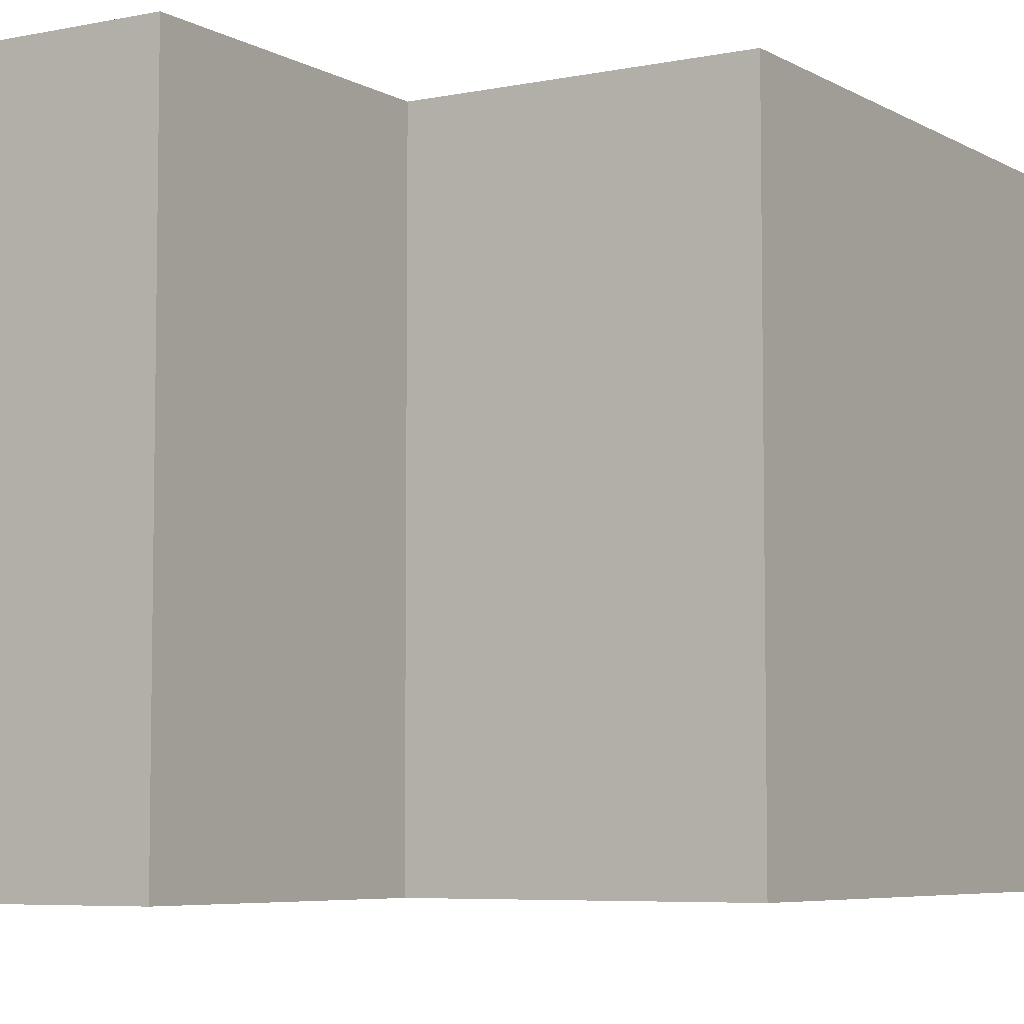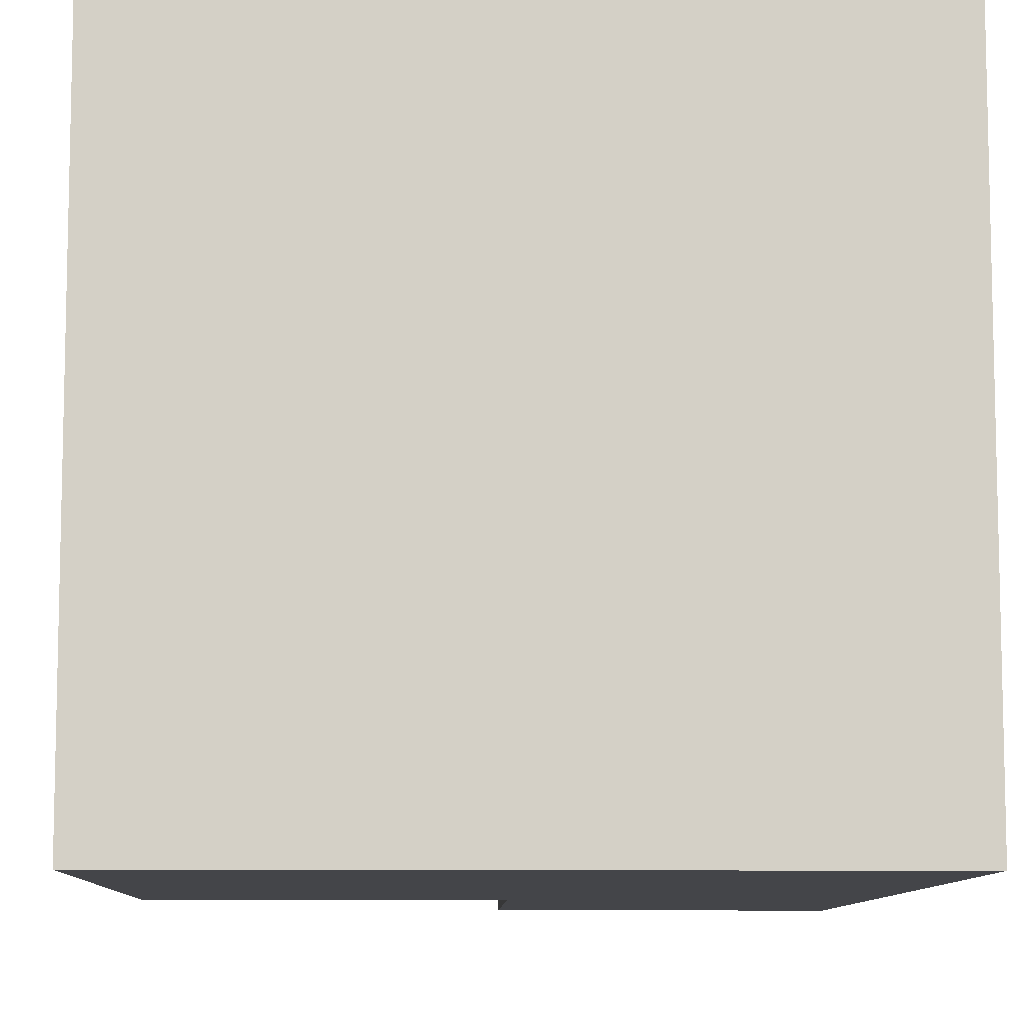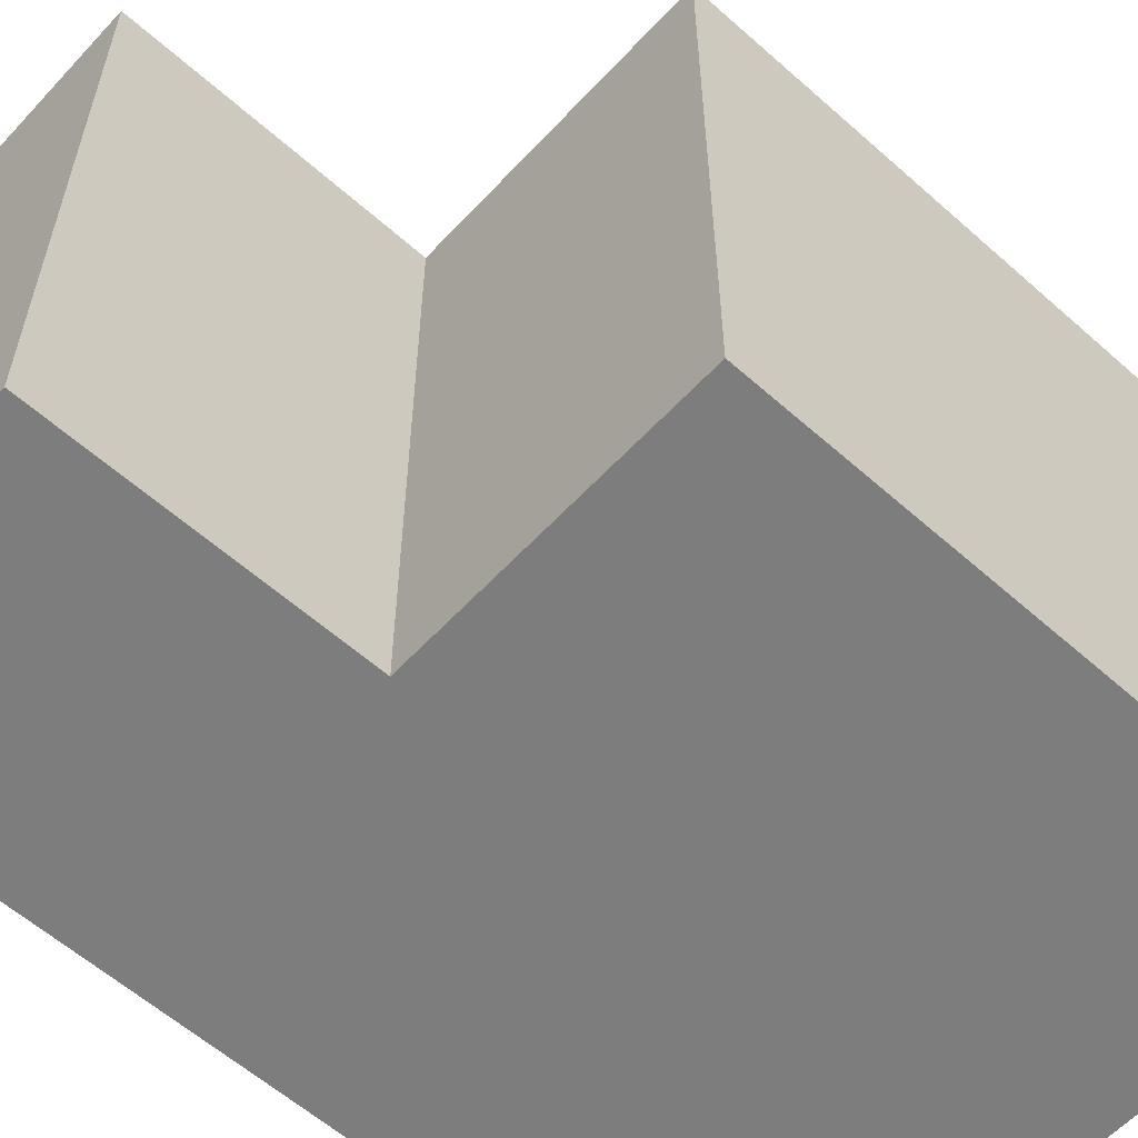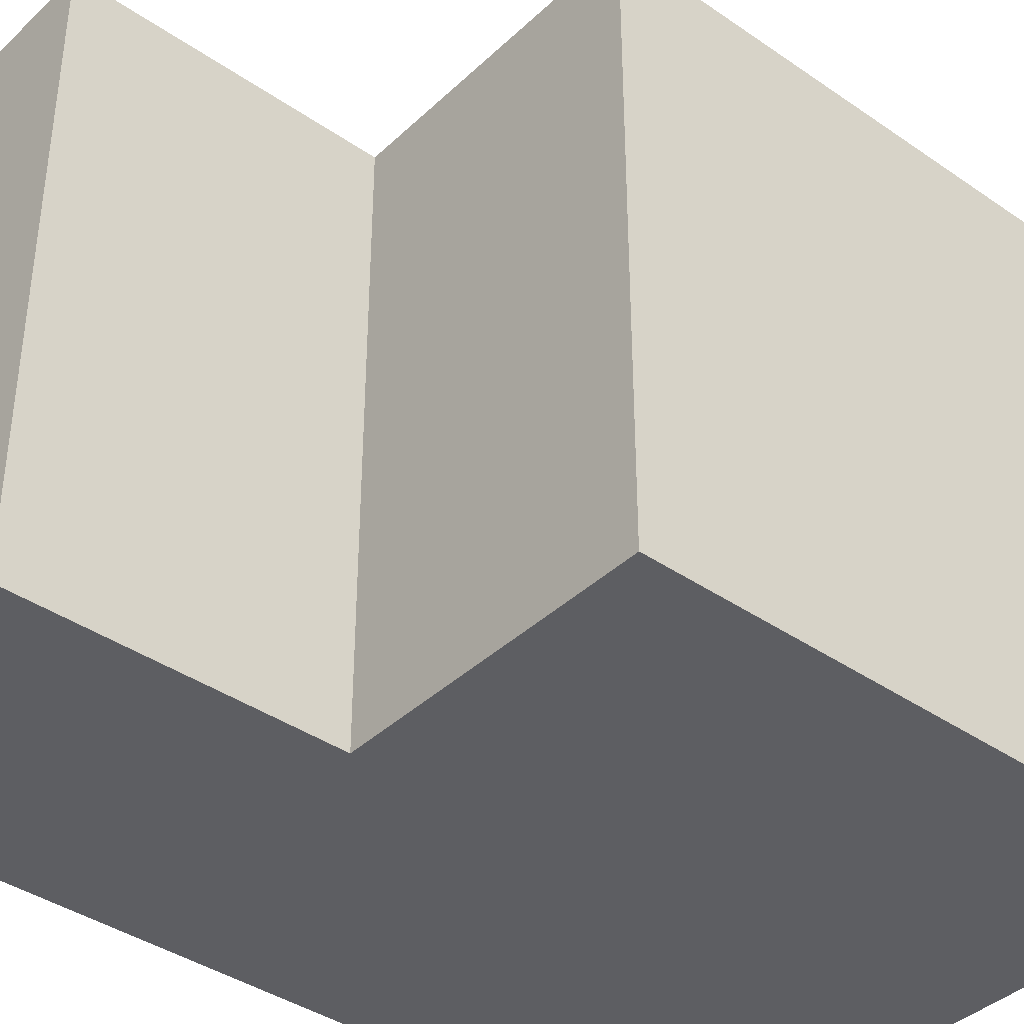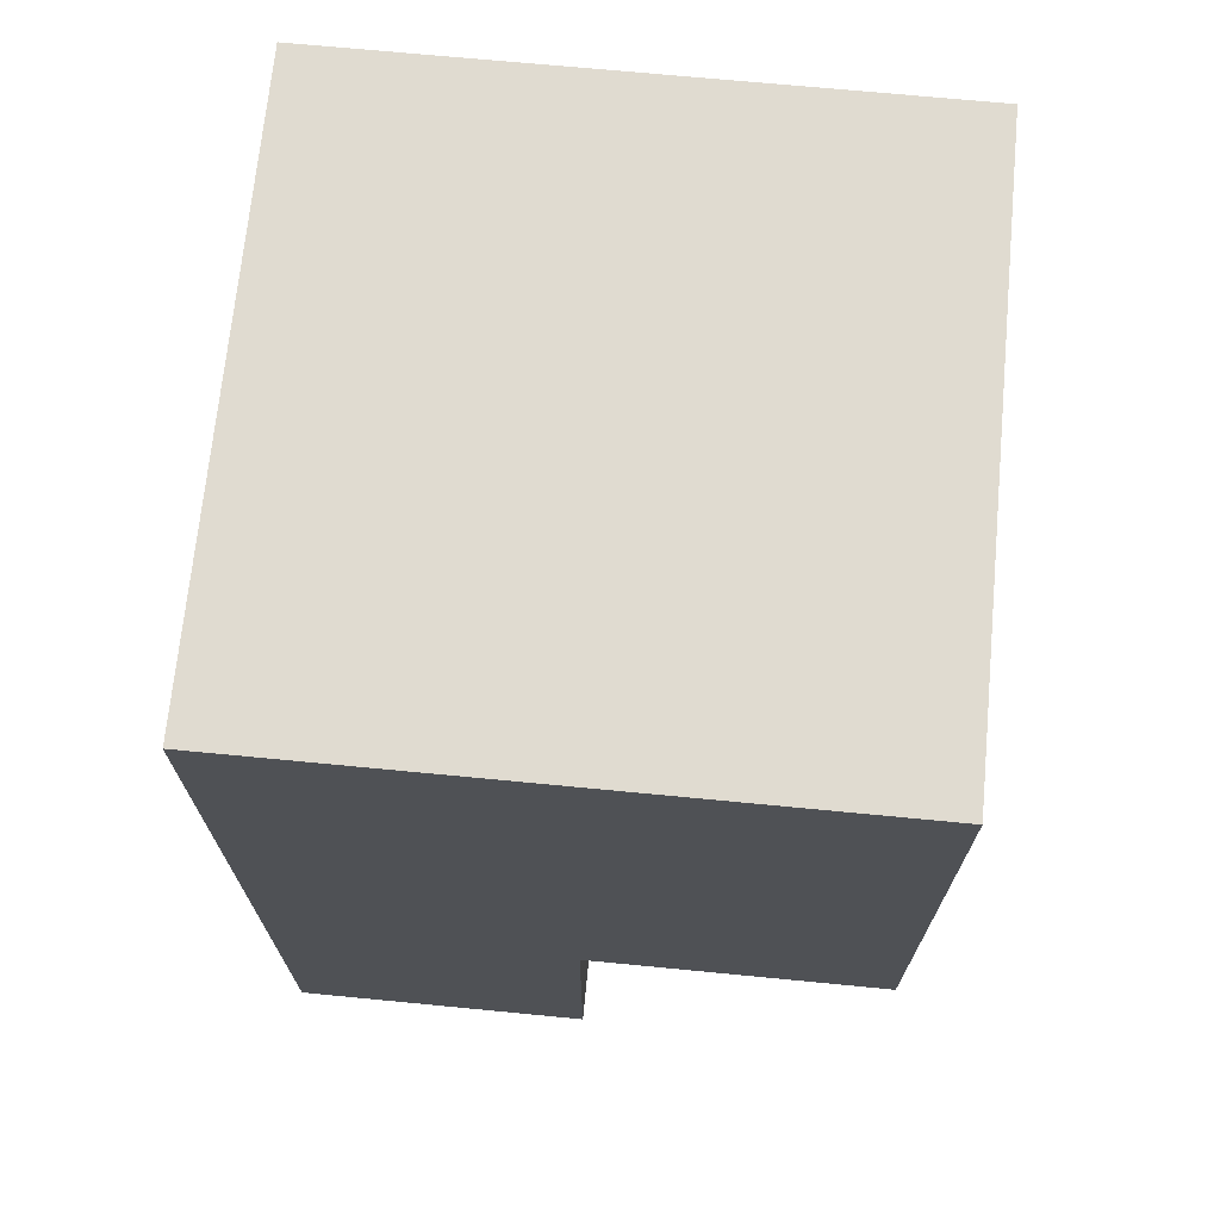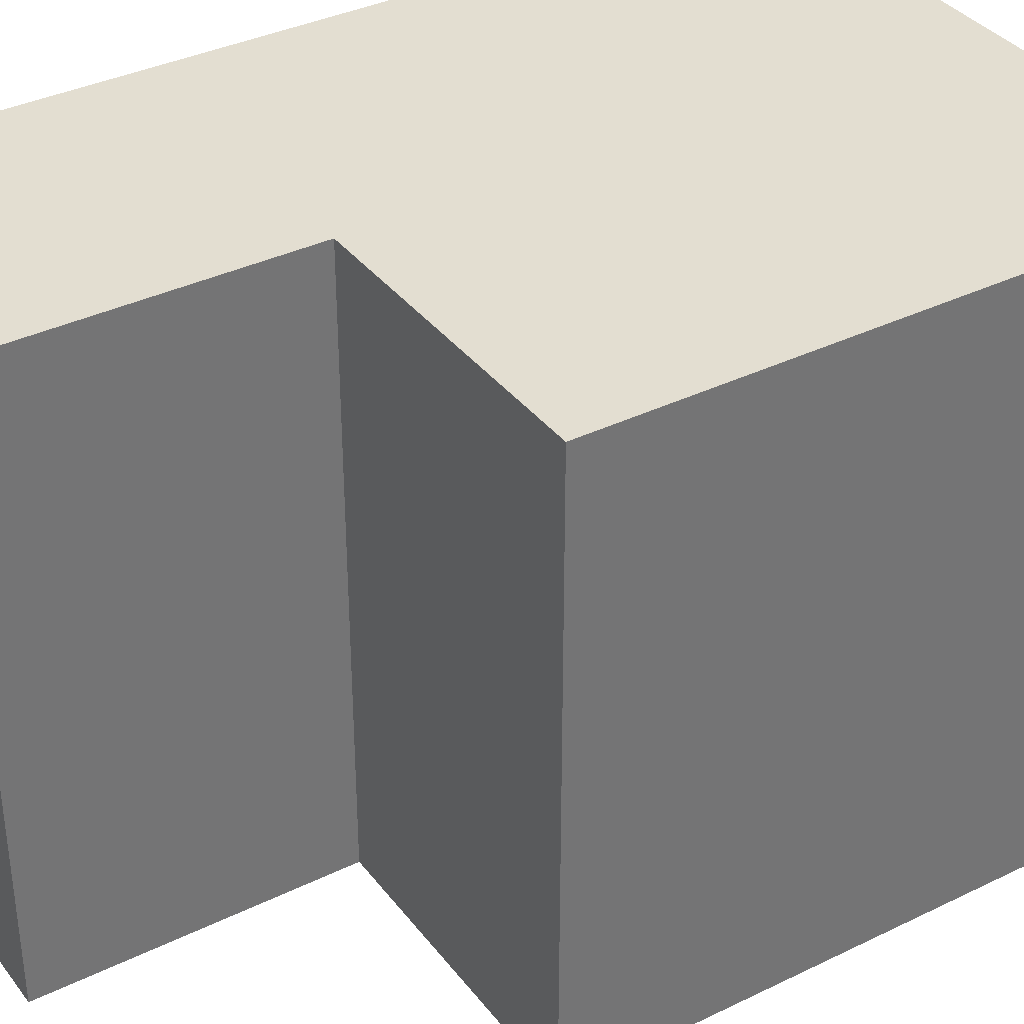
<metadata>
{"format":"obj","ext":"obj","renderer":"f3d","projection":"perspective","resolution":1024,"background":"white","views":[{"elev":-6.0,"azim":31.9,"up":"+Z"},{"elev":-9.1,"azim":178.4,"up":"+Z"},{"elev":-59.2,"azim":47.6,"up":"+Z"},{"elev":-39.4,"azim":49.3,"up":"+Z"},{"elev":70.2,"azim":5.5,"up":"+Y"},{"elev":36.2,"azim":57.5,"up":"+Z"}]}
</metadata>
<code>
g L_arm_002
v -0.15 0.225 -0.025
v -0.175 0.225 -0.025
v -0.175 0.225 0.025
v -0.15 0.225 0.025
v -0.175 0.225 -0.025
v -0.175 0.3 -0.025
v -0.175 0.3 0.025
v -0.175 0.225 0.025
v -0.125 0.25 -0.025
v -0.125 0.25 0.025
v -0.125 0.3 0.025
v -0.125 0.3 -0.025
v -0.175 0.3 0.025
v -0.125 0.3 0.025
v -0.125 0.25 0.025
v -0.15 0.25 0.025
v -0.15 0.225 0.025
v -0.175 0.225 0.025
v -0.15 0.225 -0.025
v -0.15 0.225 0.025
v -0.15 0.25 0.025
v -0.15 0.25 -0.025
v -0.125 0.25 -0.025
v -0.15 0.25 -0.025
v -0.15 0.25 0.025
v -0.125 0.25 0.025
v -0.175 0.225 -0.025
v -0.15 0.225 -0.025
v -0.15 0.25 -0.025
v -0.175 0.3 -0.025
v -0.125 0.3 -0.025
v -0.125 0.25 -0.025
v -0.125 0.3 -0.025
v -0.125 0.3 0.025
v -0.175 0.3 0.025
v -0.175 0.3 -0.025
g L_arm_002_0
f 3 2 1
f 4 3 1
f 7 6 5
f 8 7 5
f 11 10 9
f 12 11 9
f 15 14 13
f 13 16 15
f 13 17 16
f 13 18 17
f 21 20 19
f 22 21 19
f 25 24 23
f 26 25 23
f 29 28 27
f 29 27 30
f 29 30 31
f 31 32 29
g L_arm_002_1
f 35 34 33
f 36 35 33

</code>
